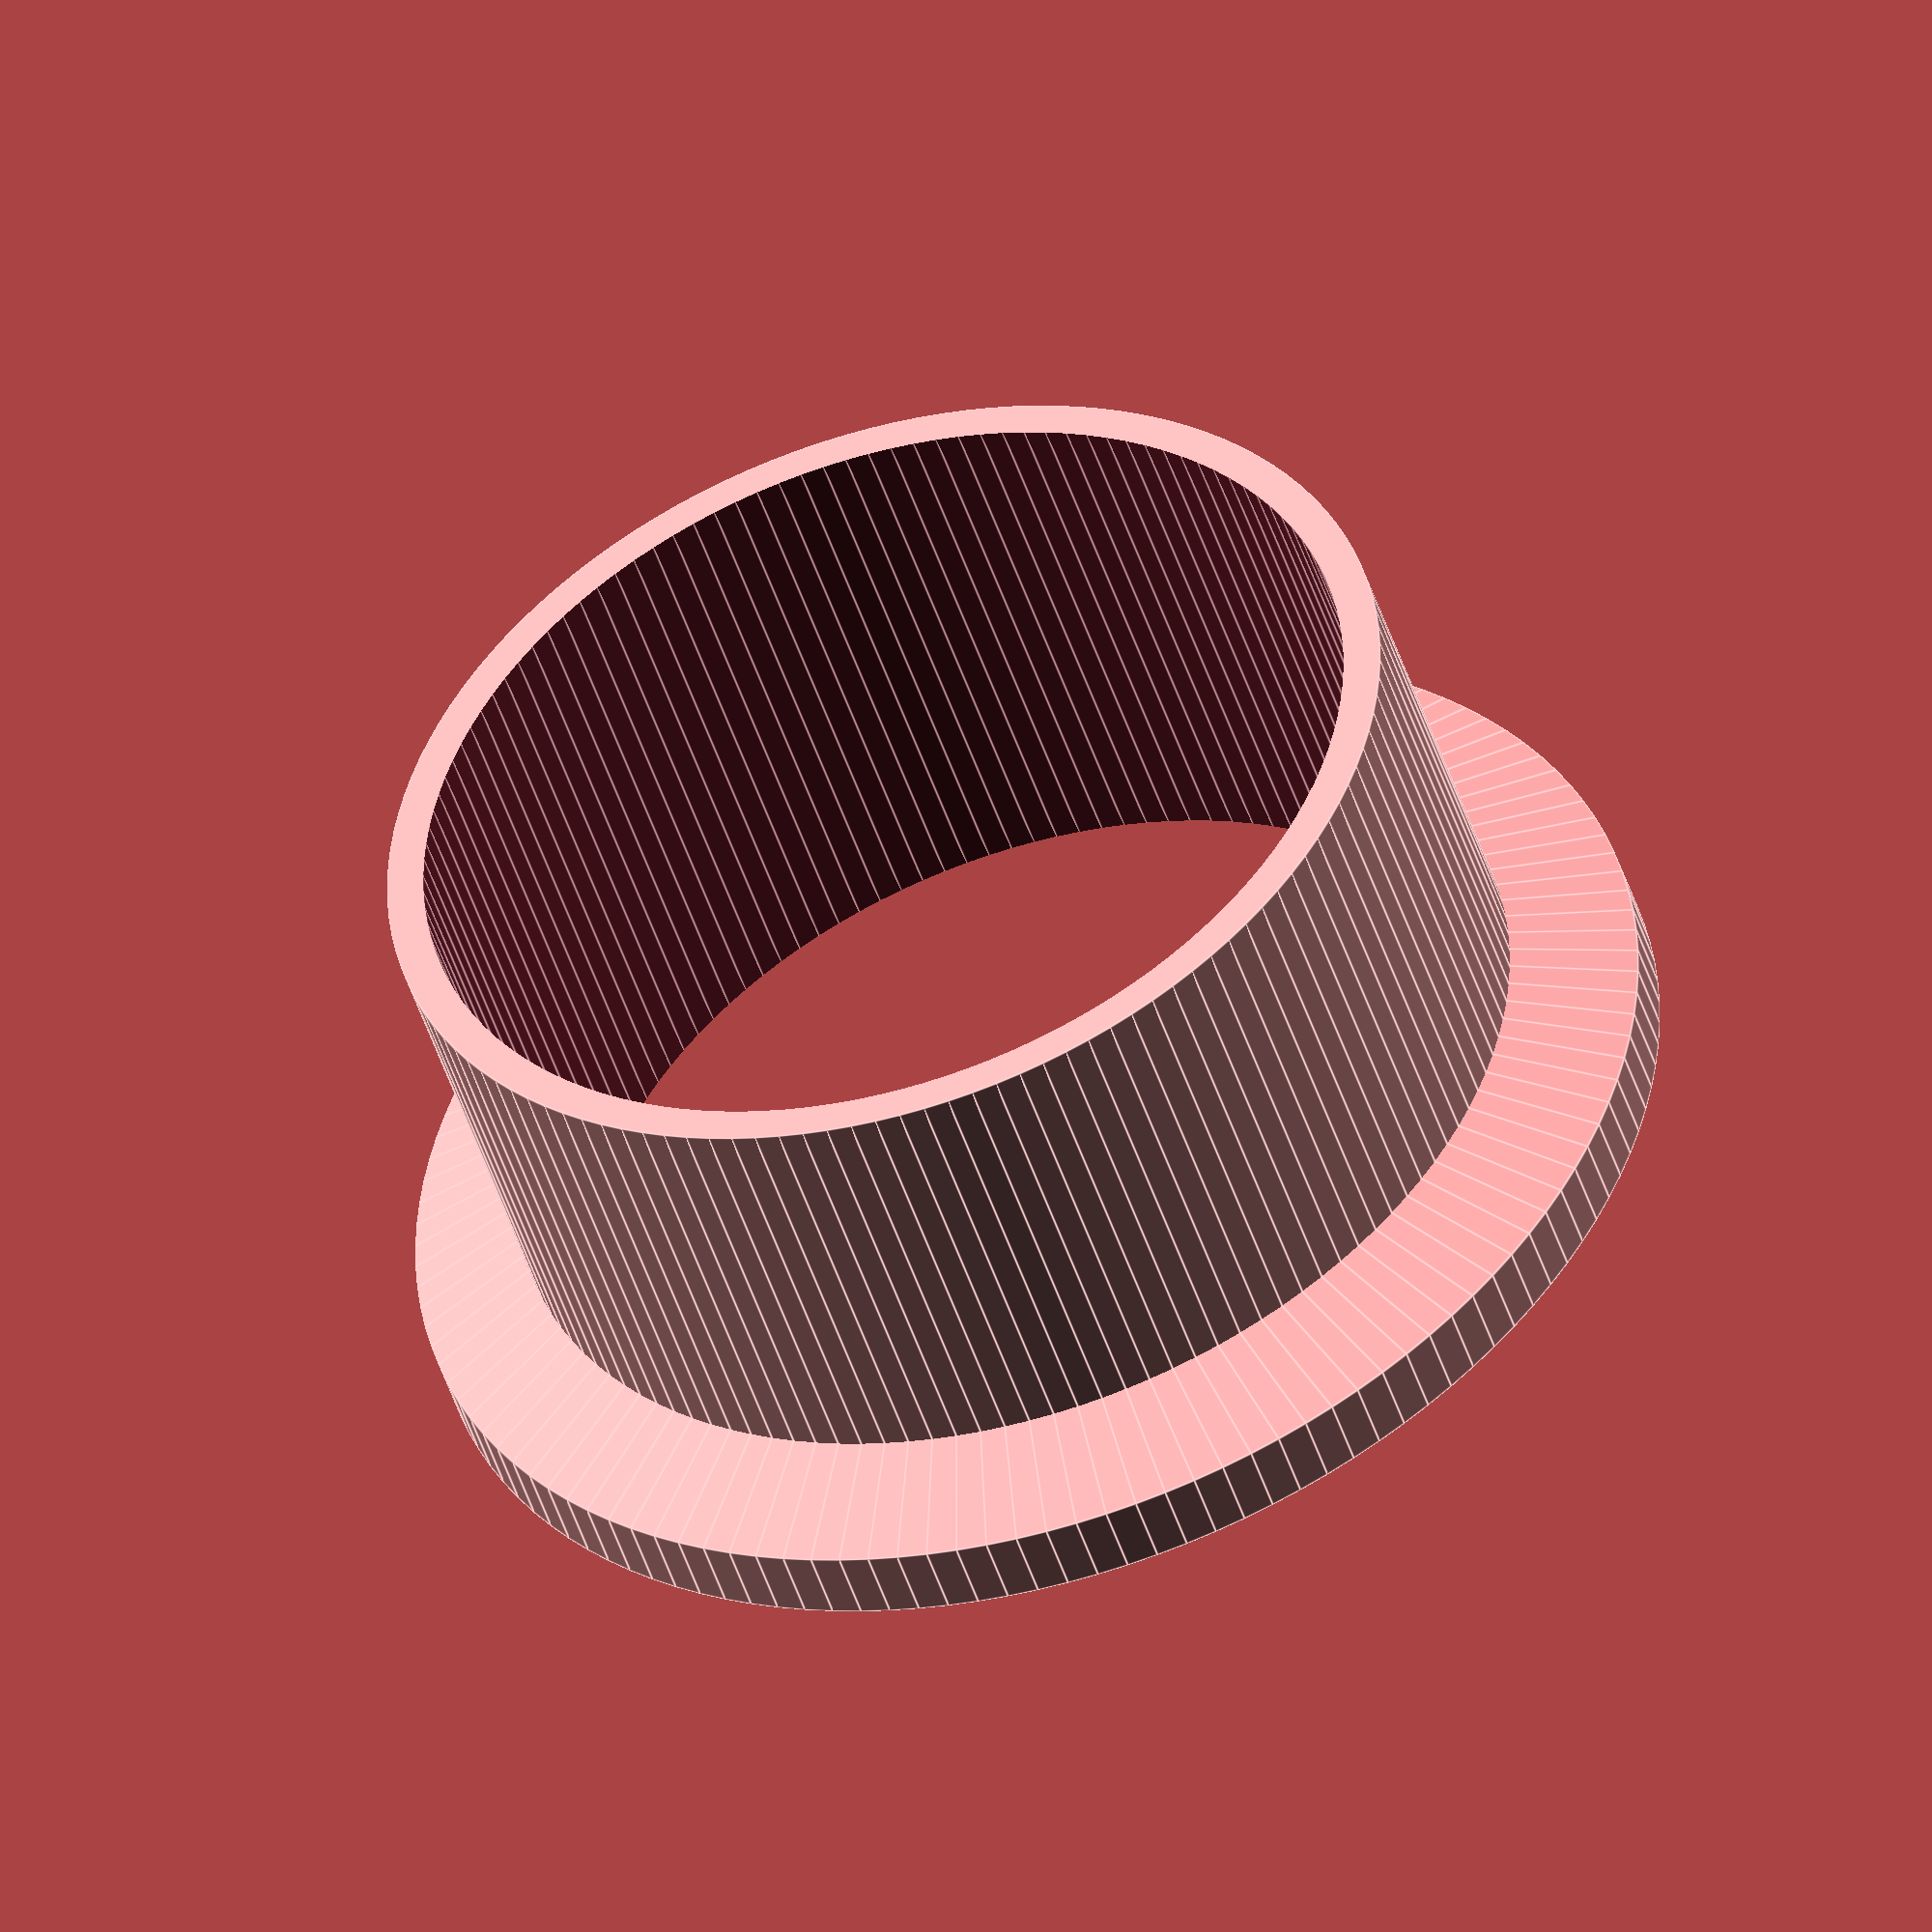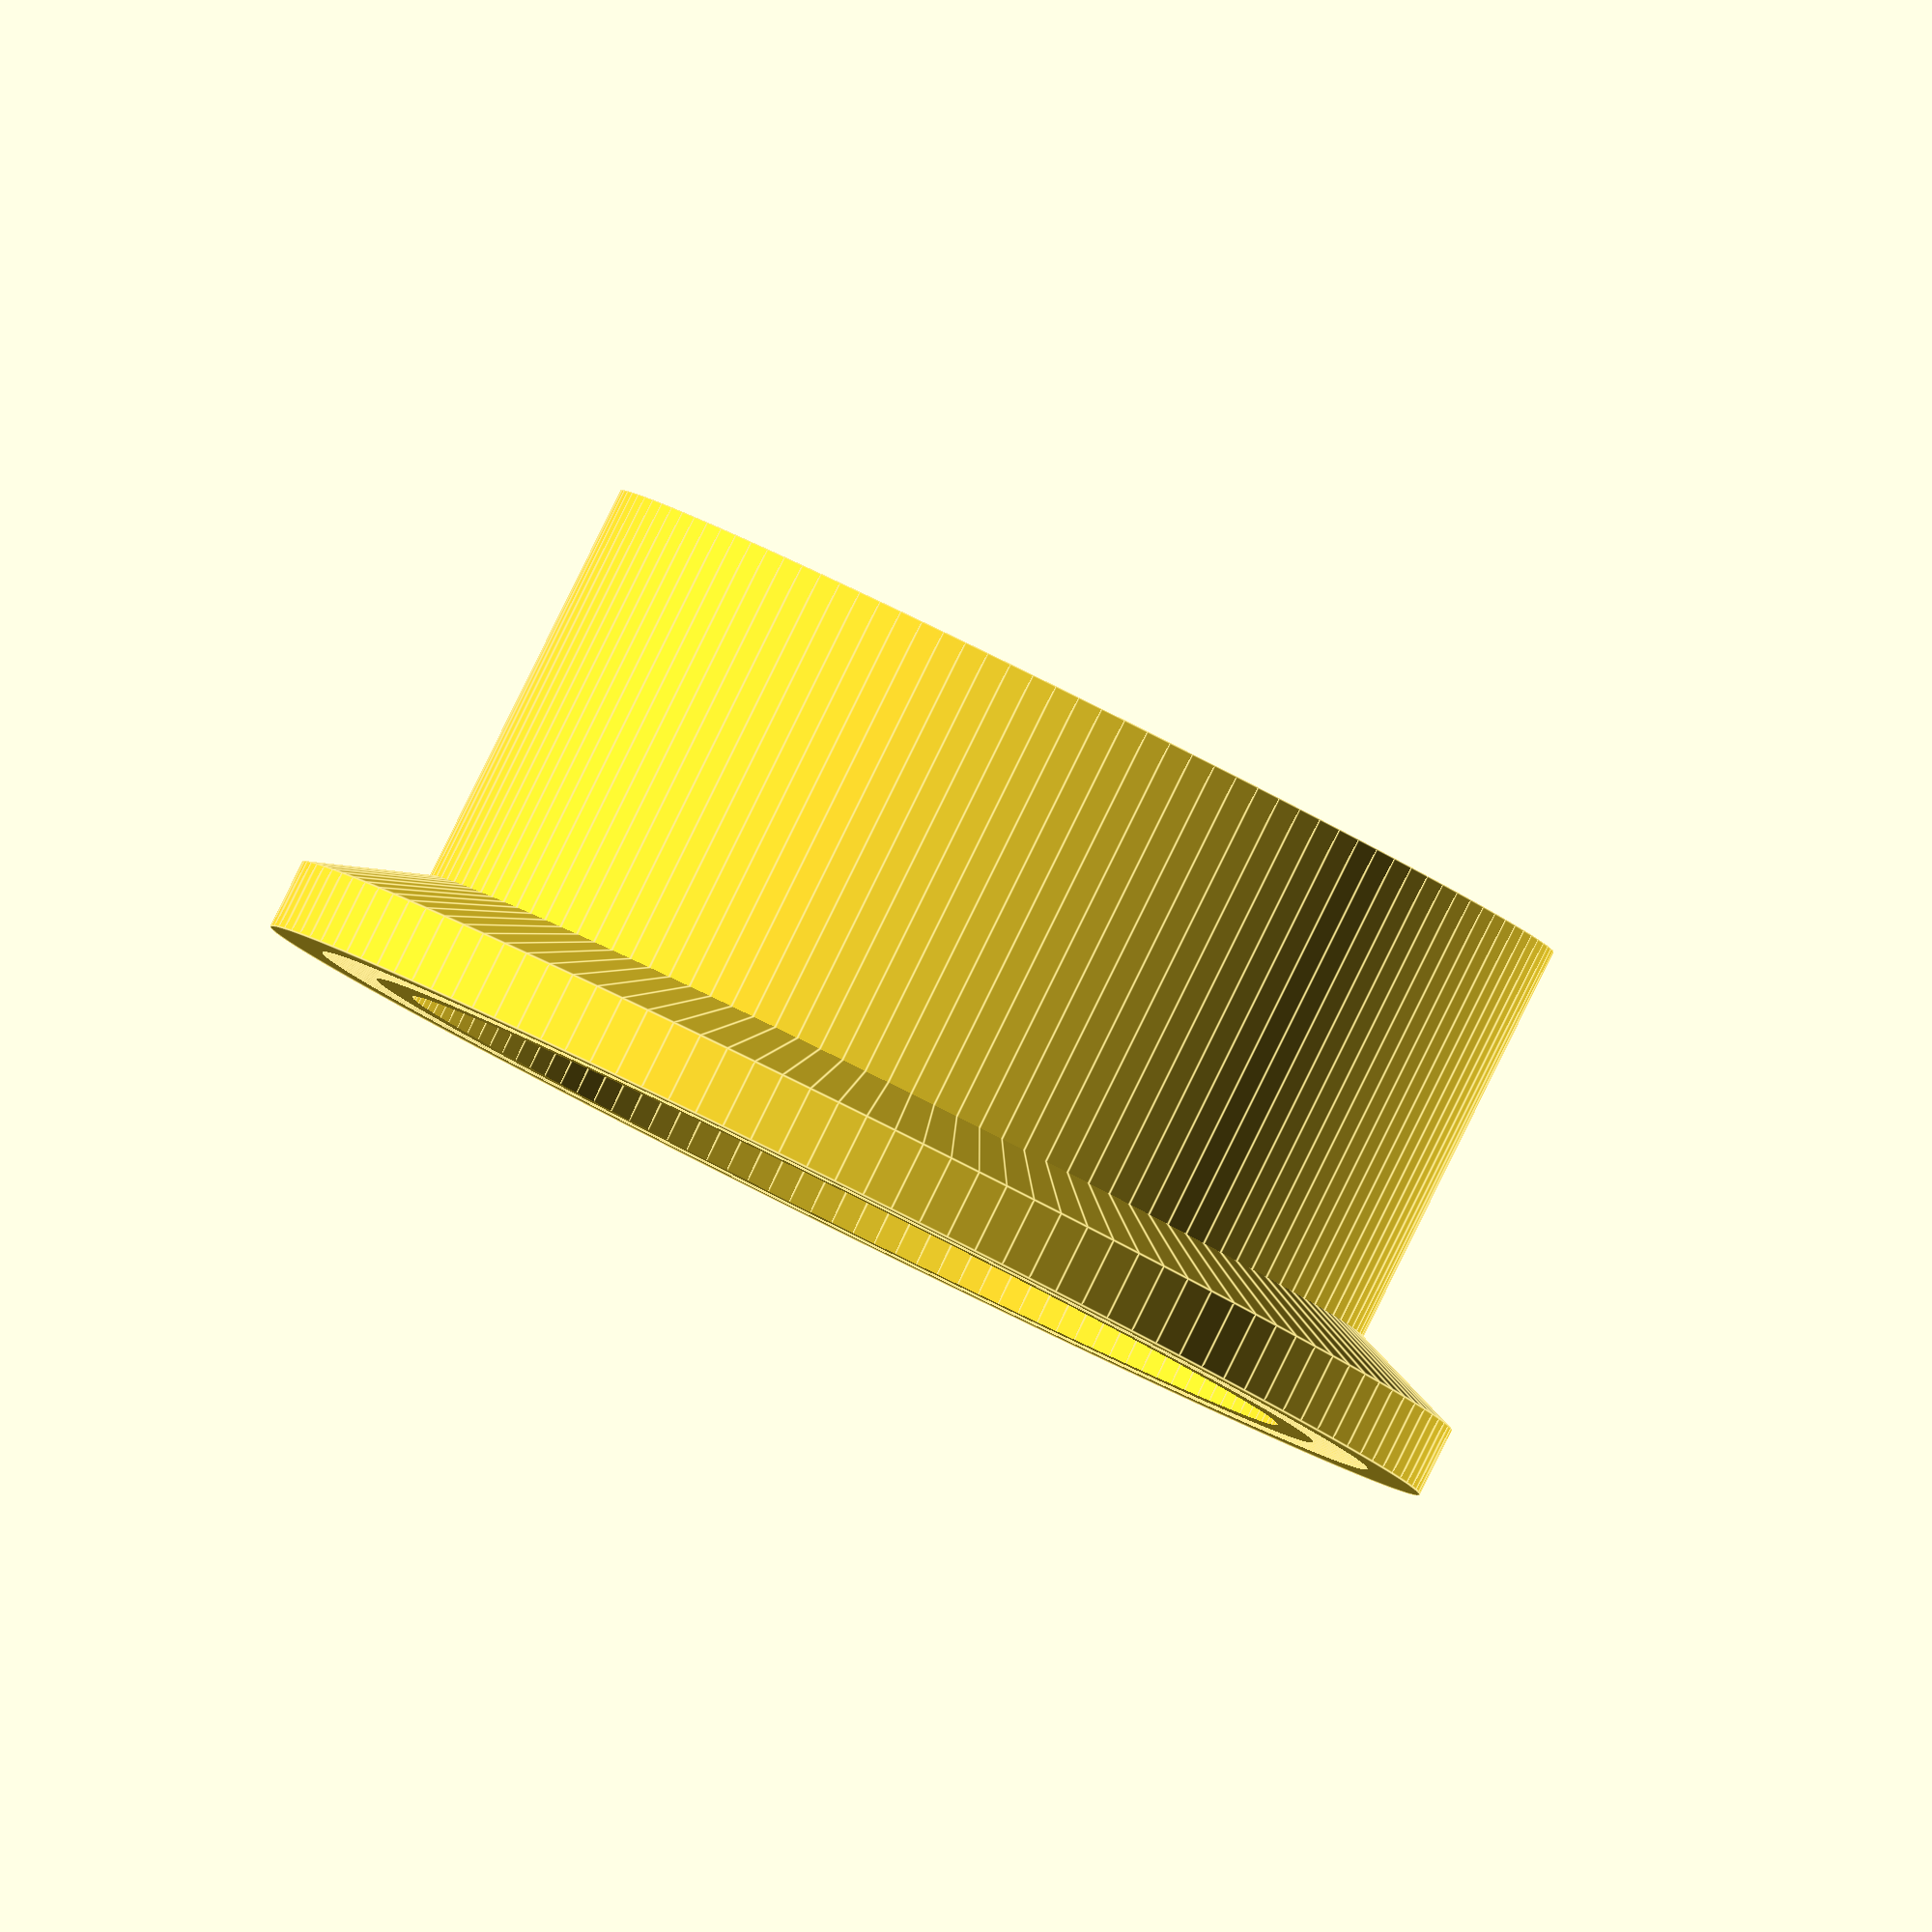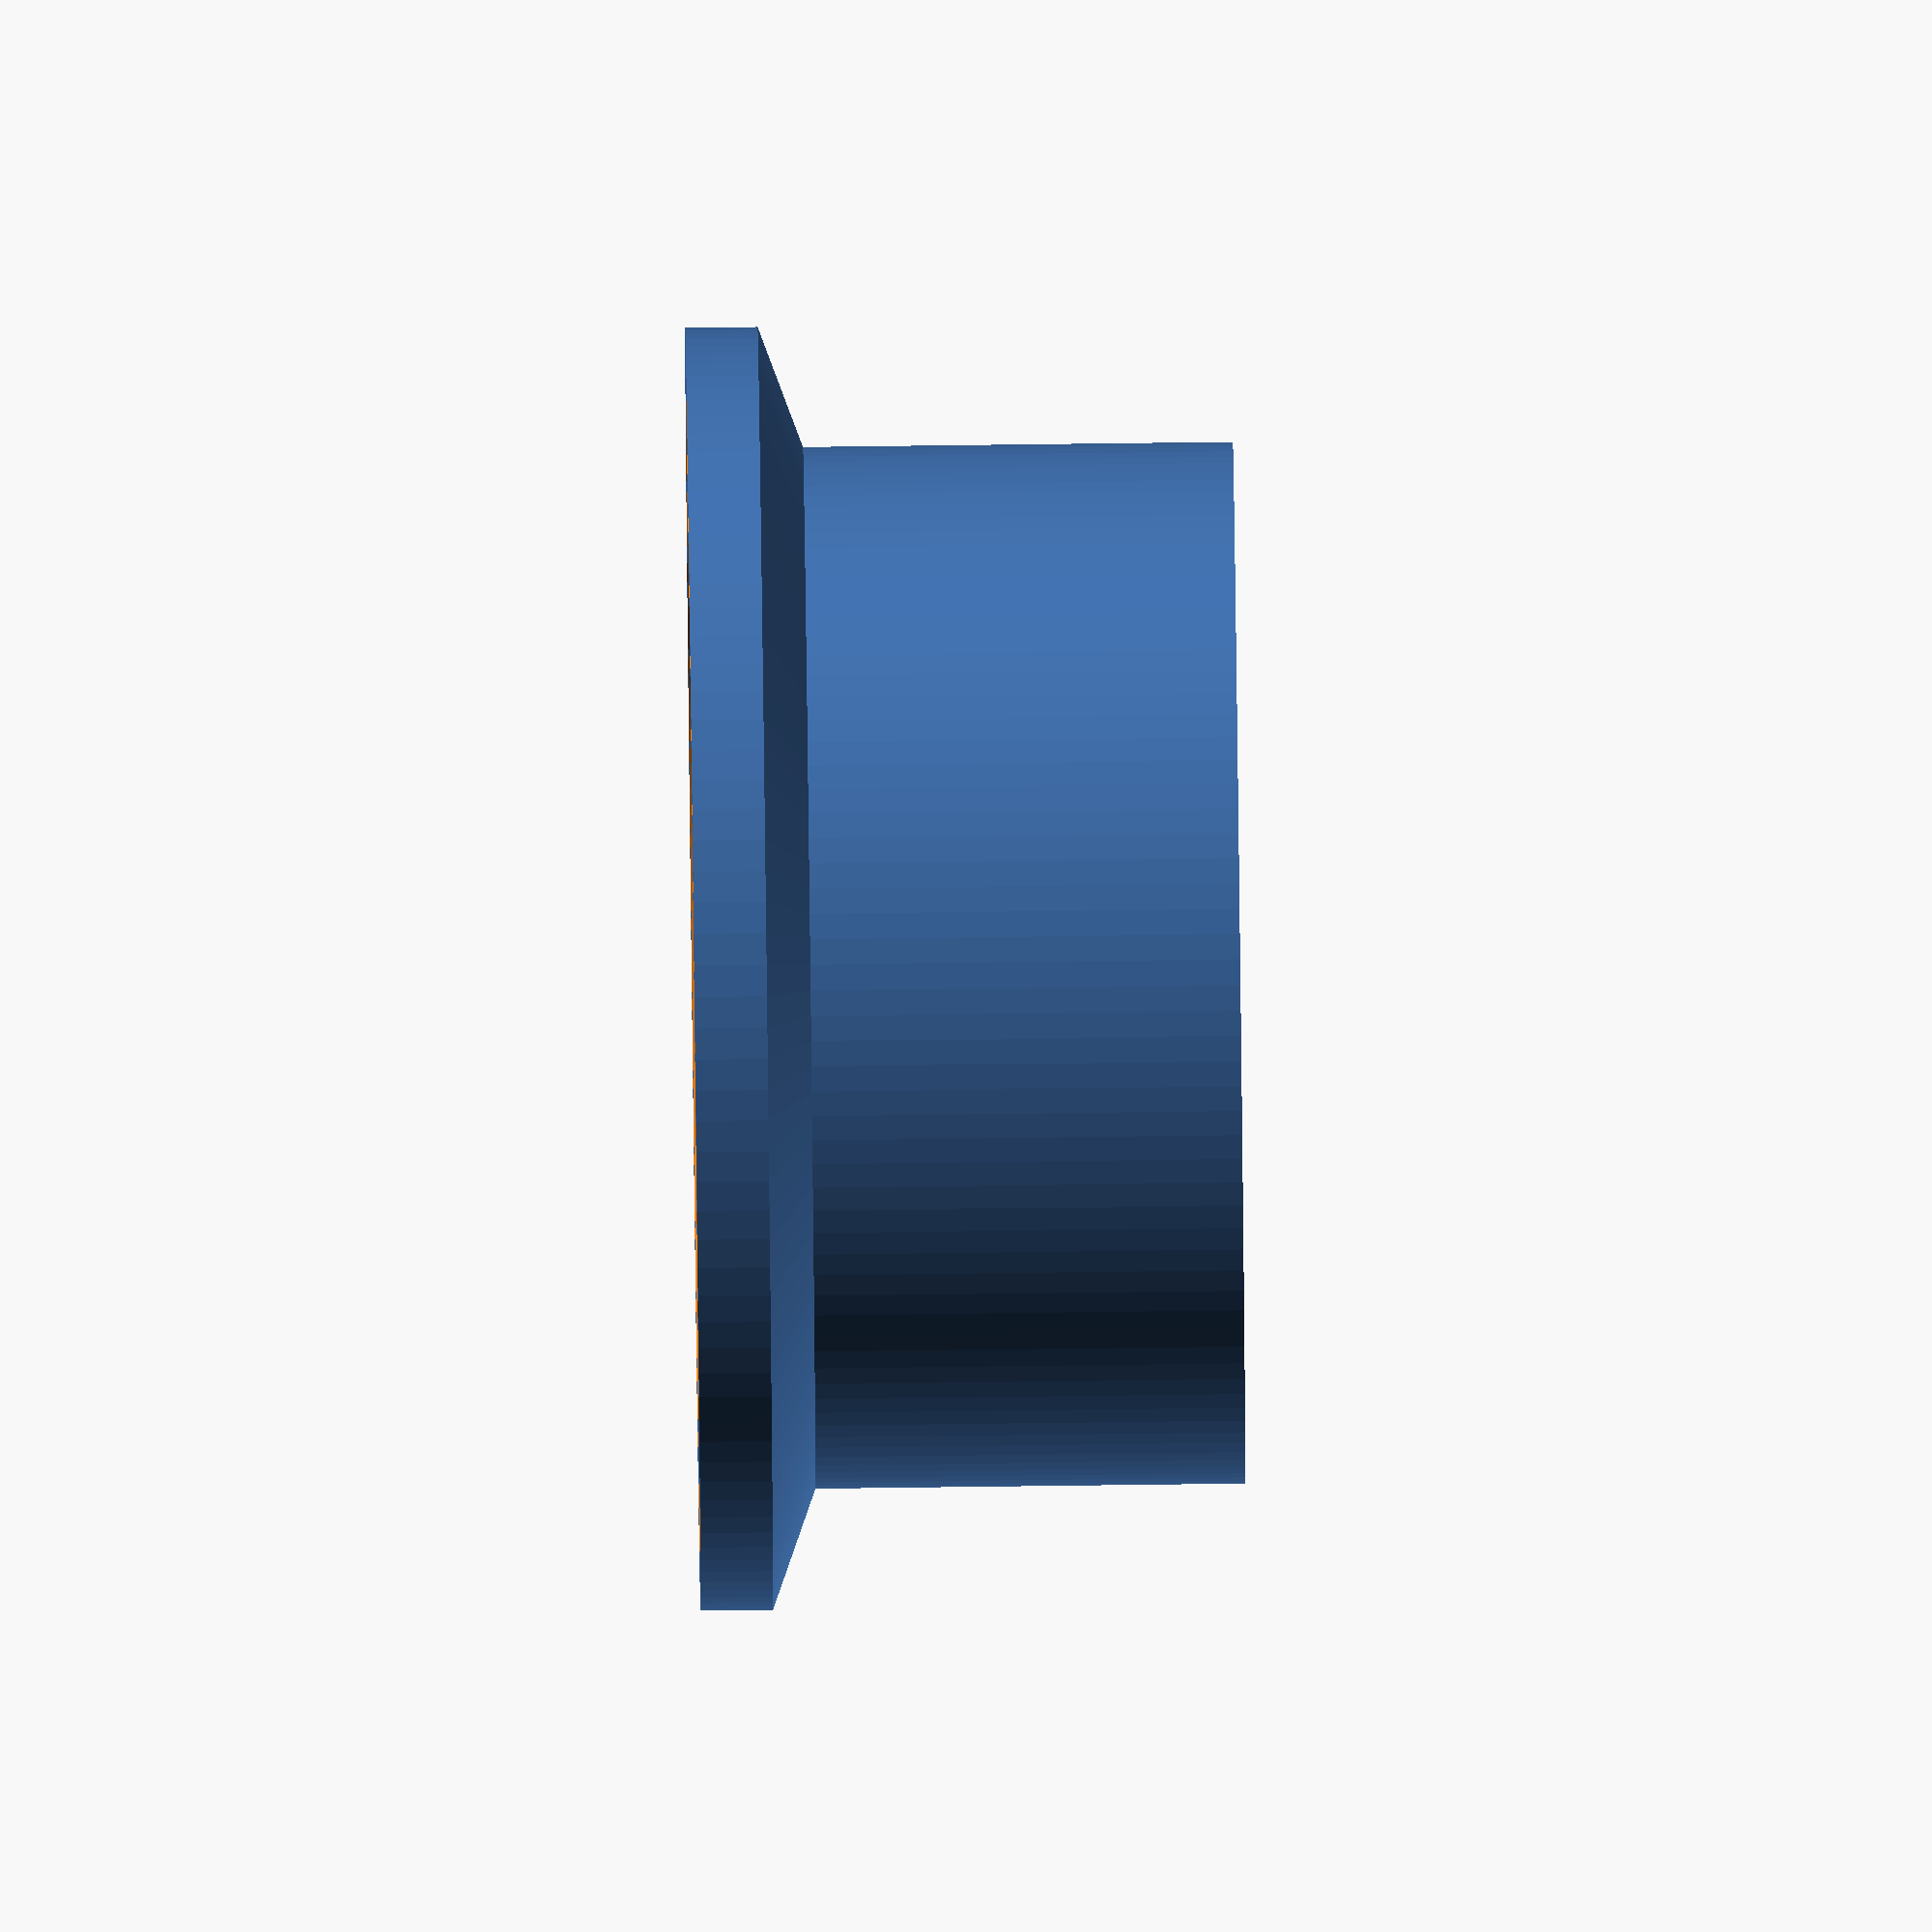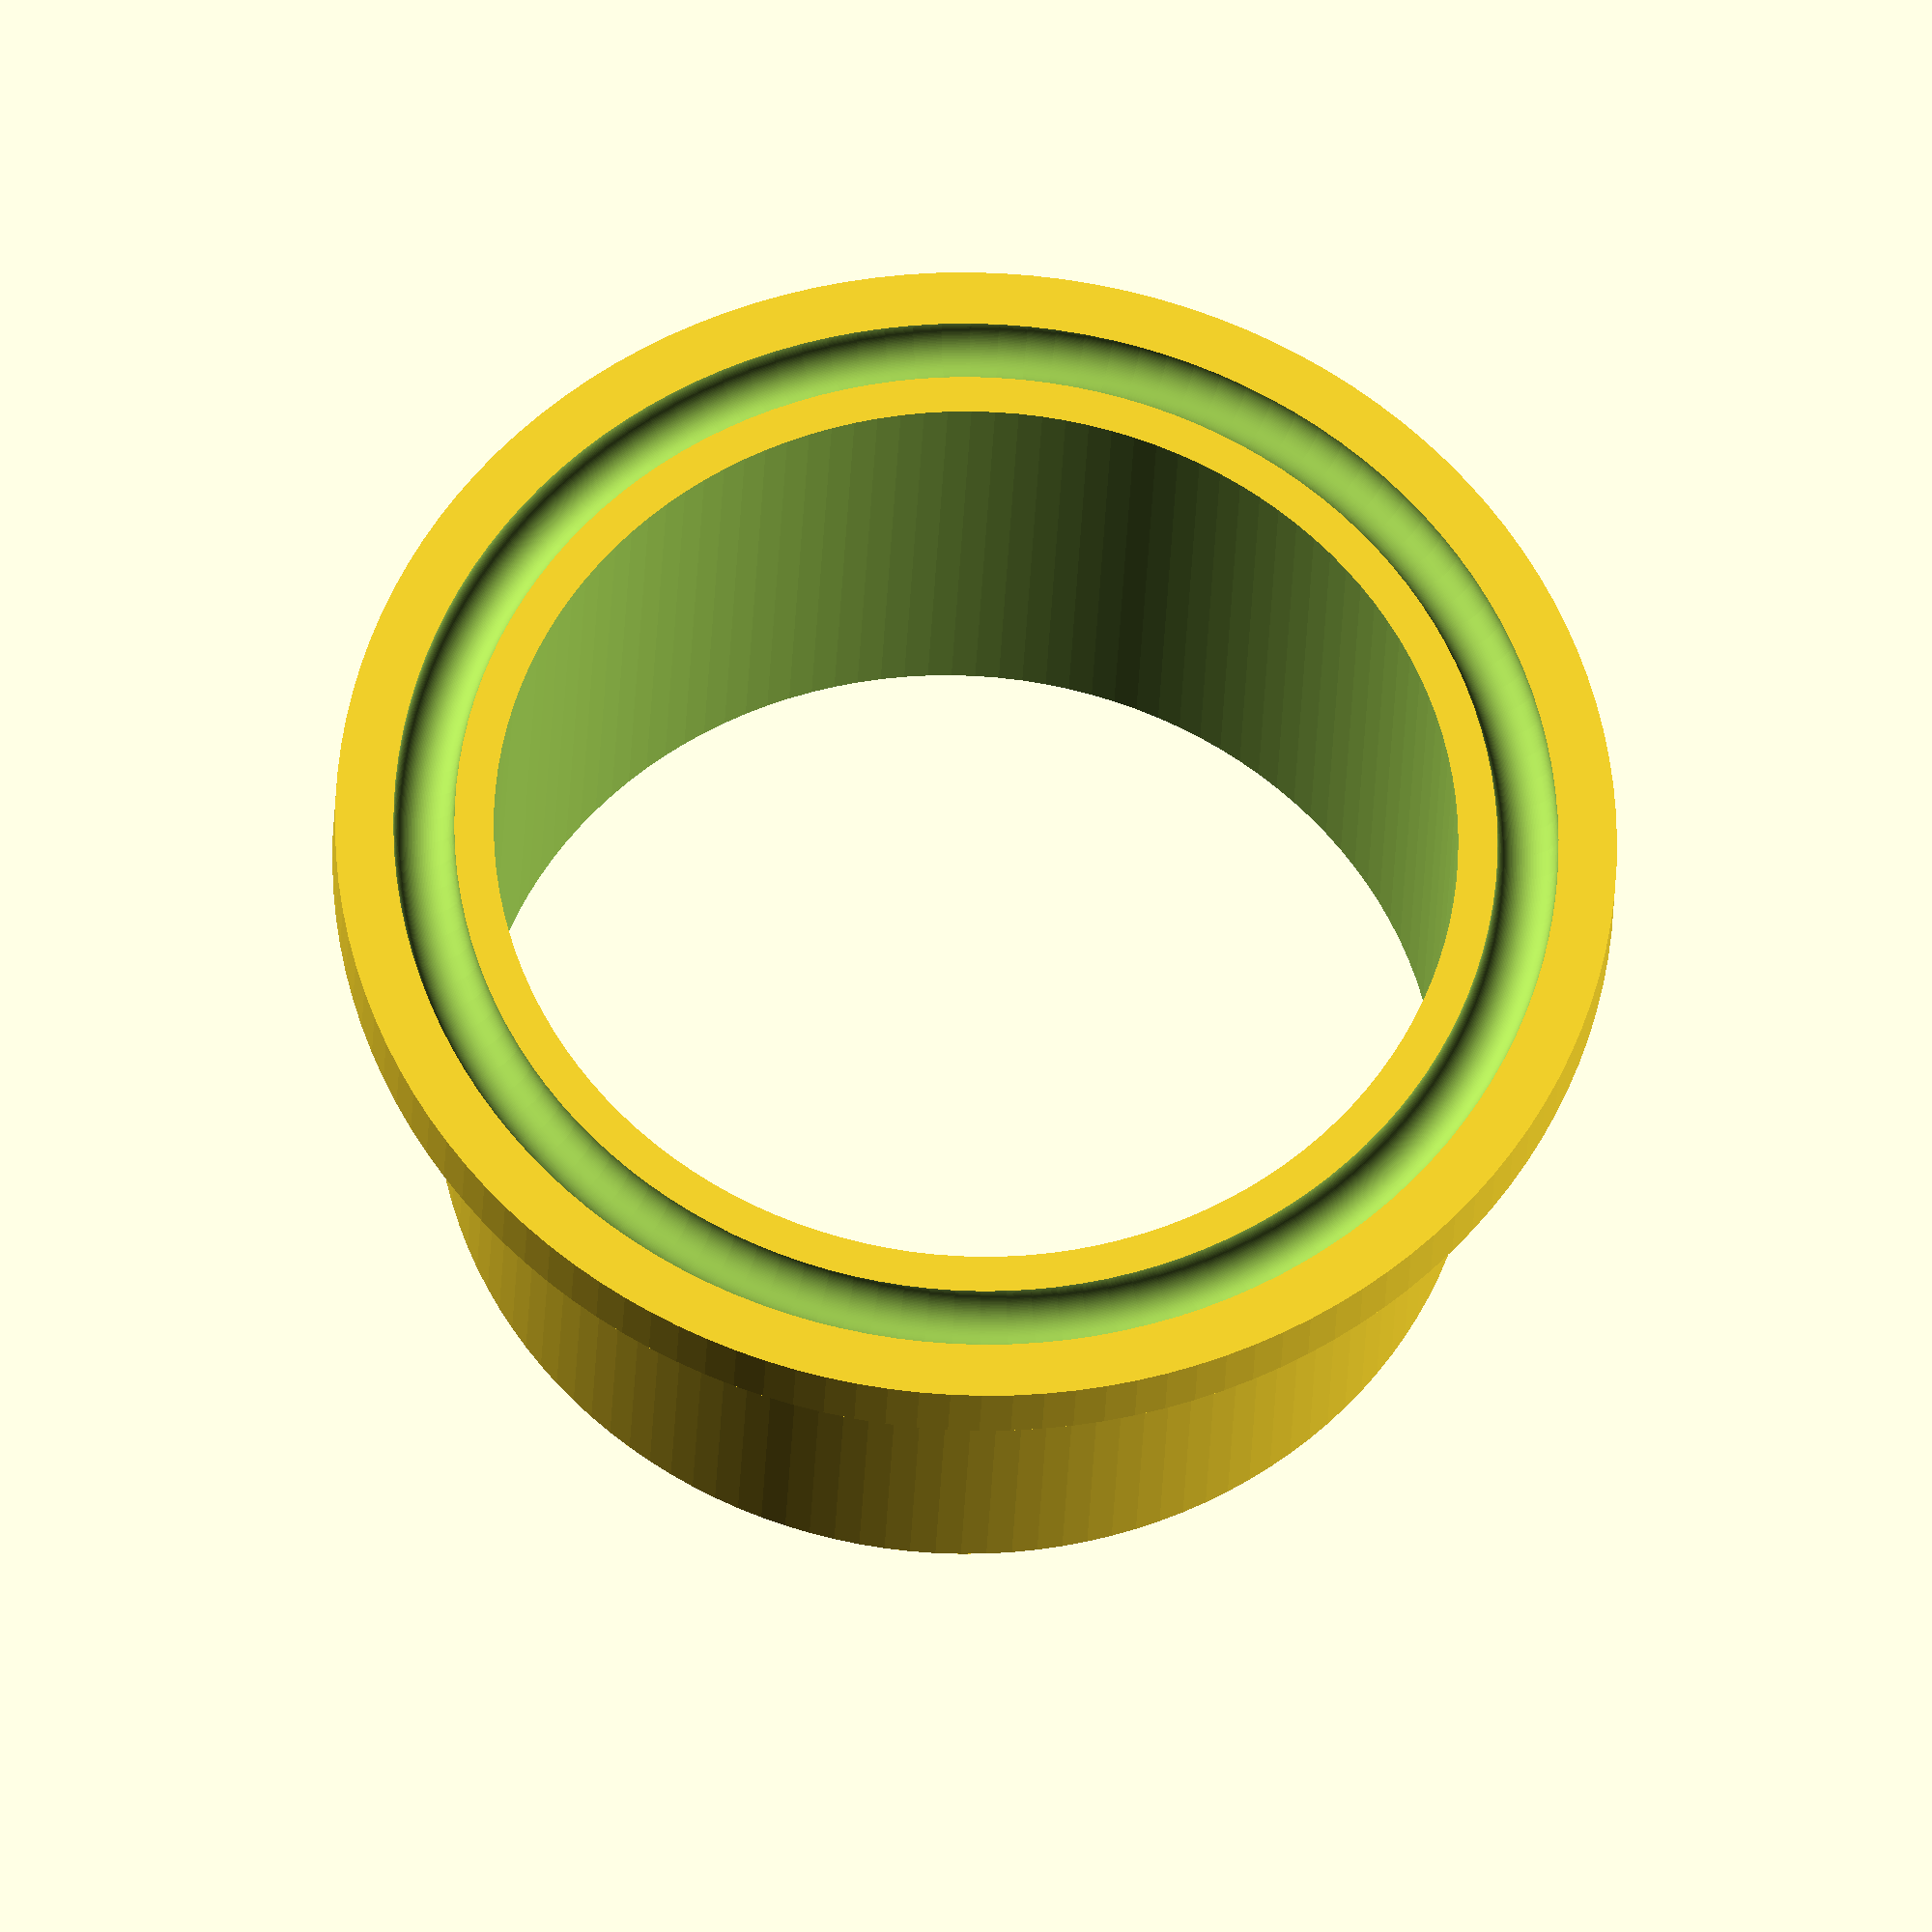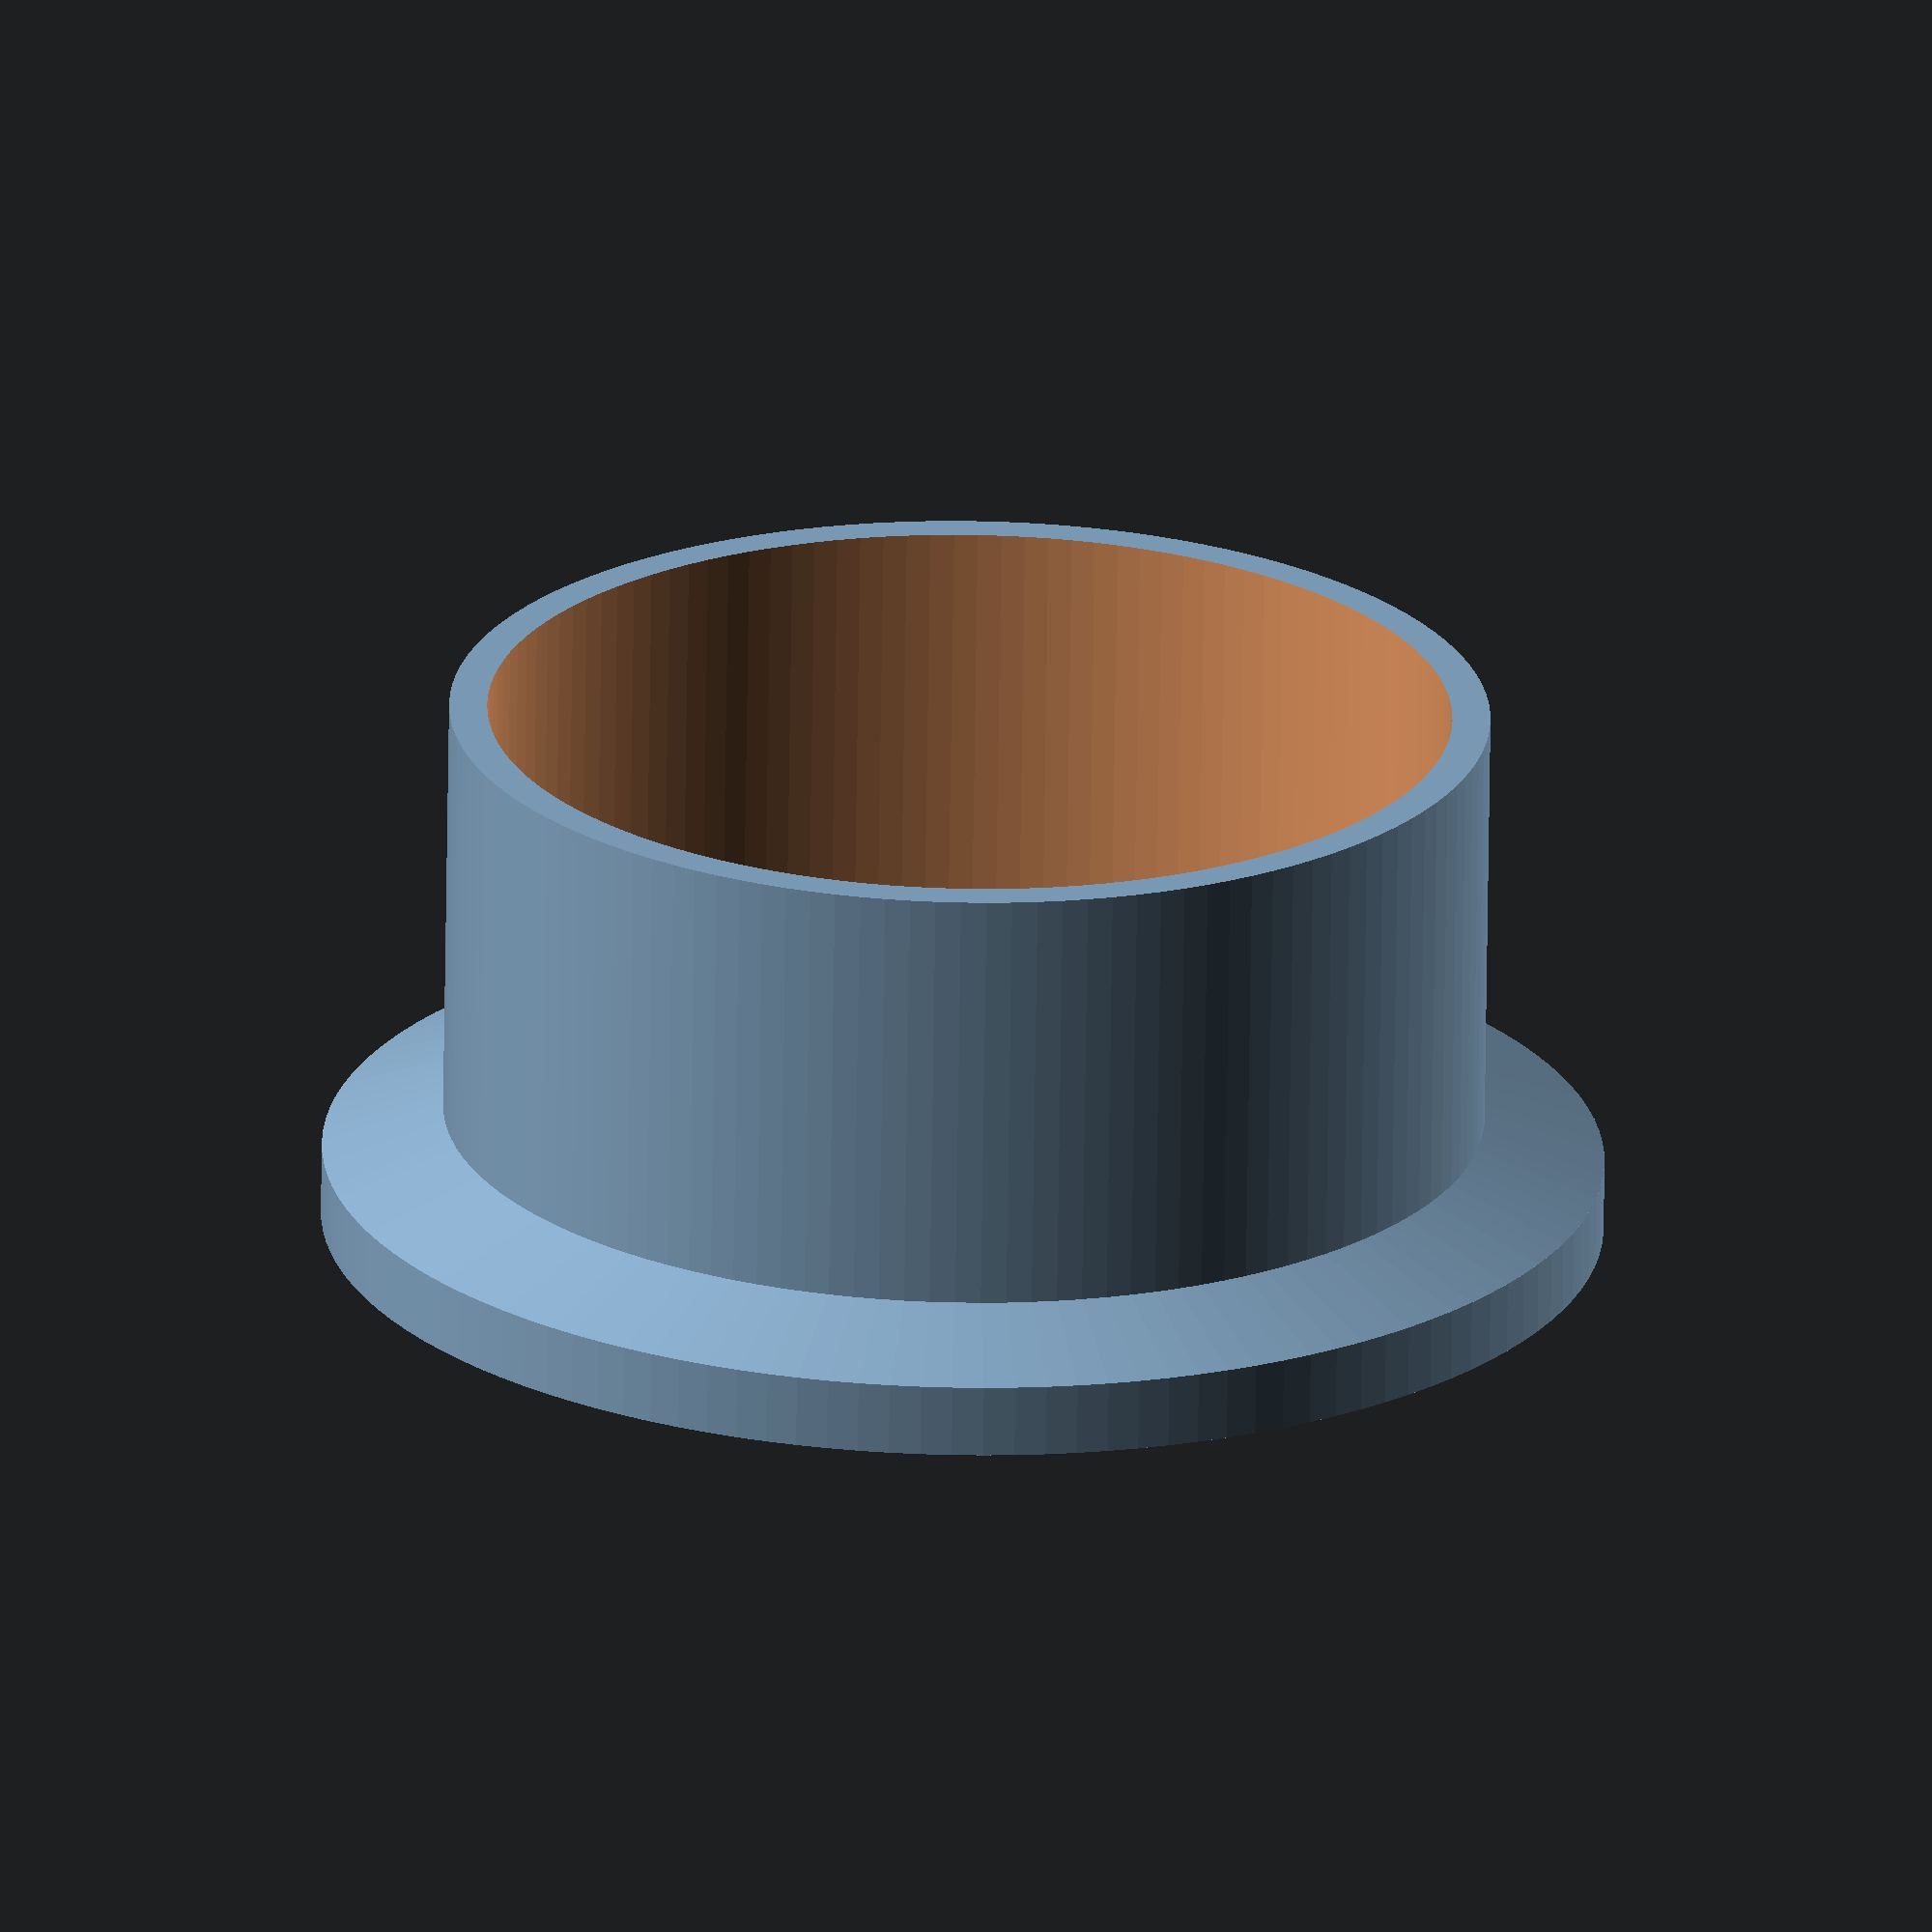
<openscad>
// DN40 1,5Zoll DIN 32676
d1 = 38;
d2 = 41;
d3 = 50.5; // Flansch aussen
d4 = 43.5; // Ring
l3 = 21.5;
l4 = 2.85;
a1 = 20.0;
r1 = 1.2;
r2 = 0.8;
r3 = 3.0;

$fn = 128;
  
difference() {
    union() {
        cylinder(h=l4,r1=d3/2,r2=d3/2);
        translate ([0, 0, l4])
            cylinder(h=l3-l4,r1=d2/2,r2=d2/2);
        translate ([0, 0, l4])
            cylinder(h=l3-l4,r1=d2/2,r2=d2/2);
        h1 = d3/2 / tan(90-a1);
        translate ([0, 0, l4])
            cylinder(h=h1,r1=d3/2,r2=0);
    }
    translate ([0, 0, -0.1])
        cylinder(h=l3+0.2,r1=d1/2,r2=d1/2);
    rotate_extrude(){
        translate([d4/2, 0, 0])
            circle(r1); 
    }
}

</openscad>
<views>
elev=228.2 azim=231.6 roll=162.4 proj=o view=edges
elev=92.2 azim=178.2 roll=333.7 proj=o view=edges
elev=100.2 azim=139.2 roll=270.7 proj=o view=wireframe
elev=208.9 azim=59.6 roll=2.1 proj=o view=wireframe
elev=248.5 azim=57.2 roll=180.8 proj=o view=wireframe
</views>
